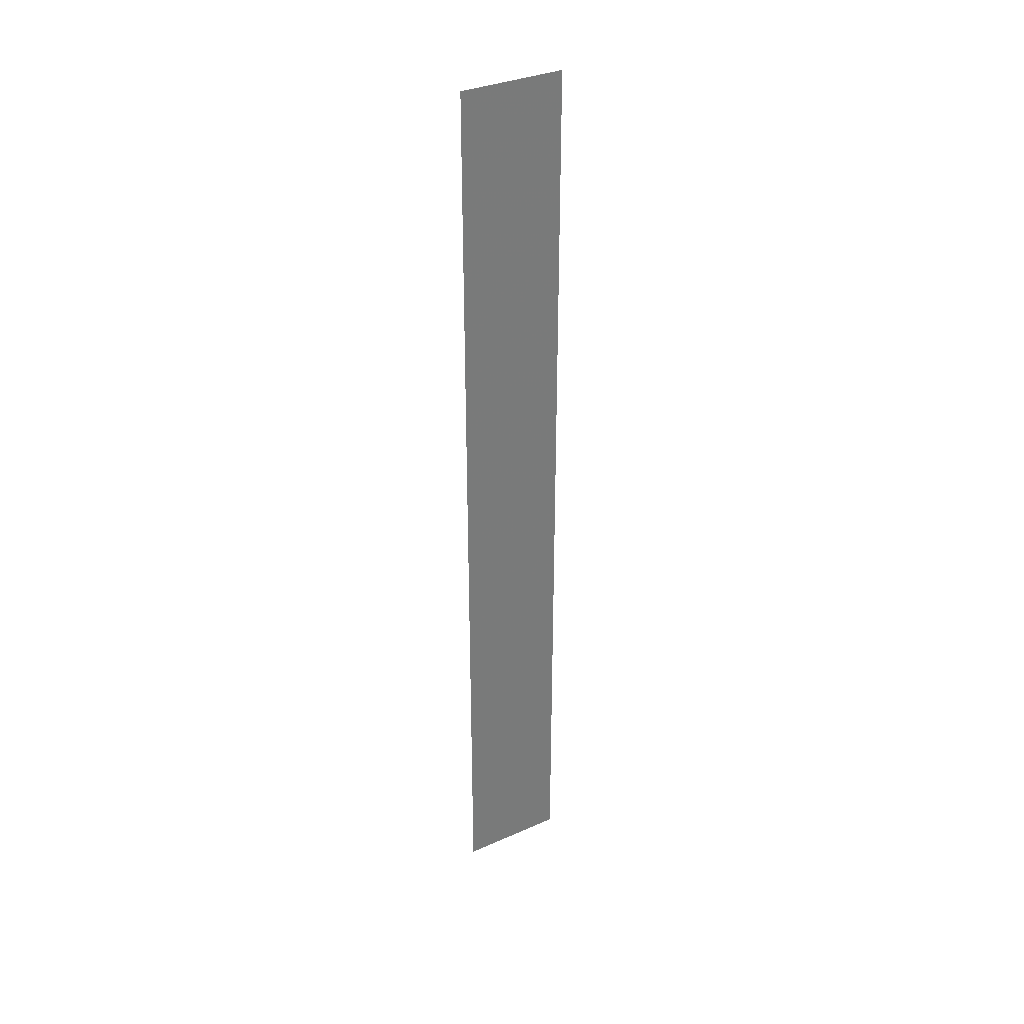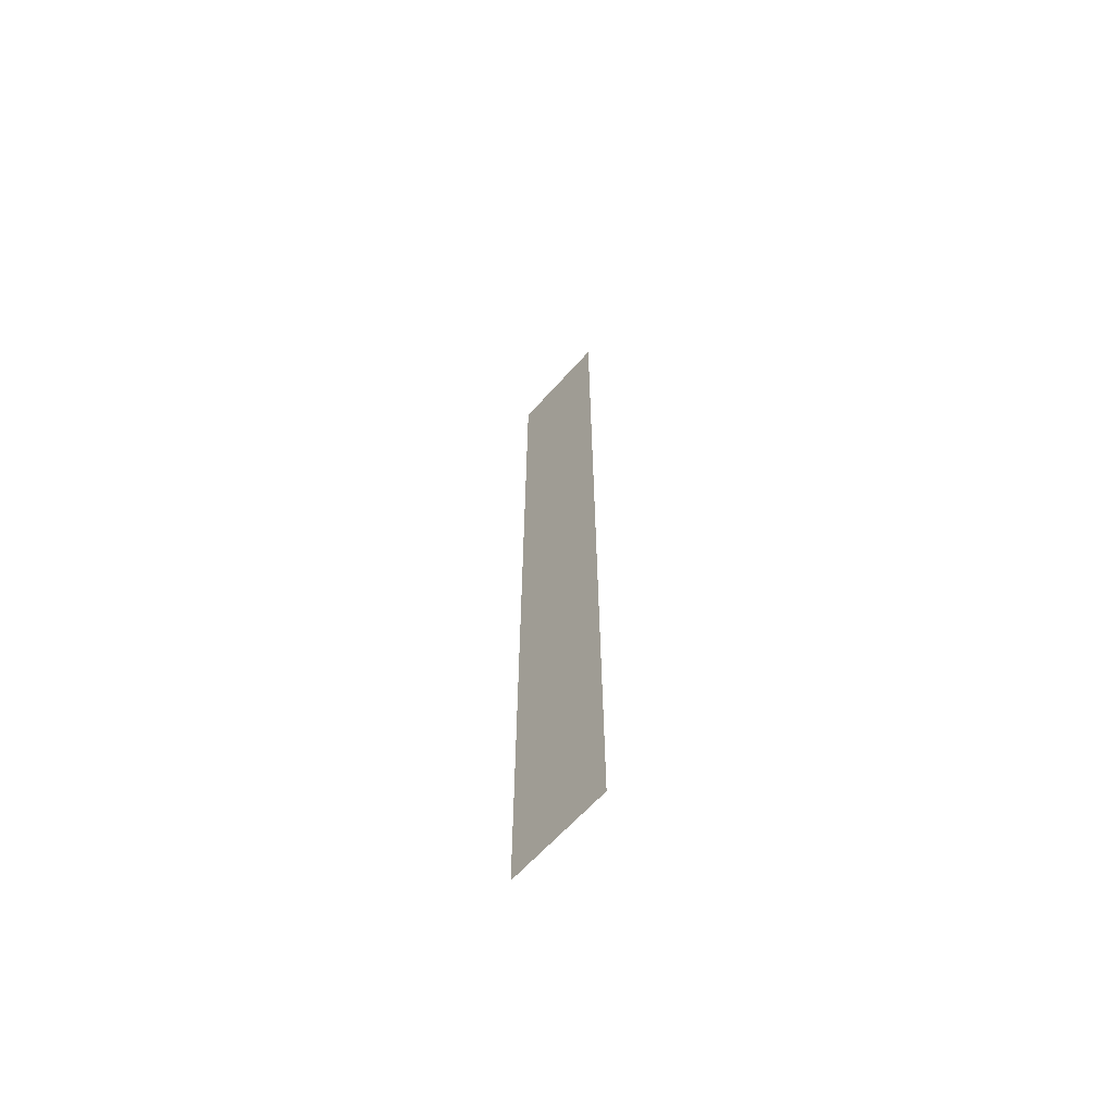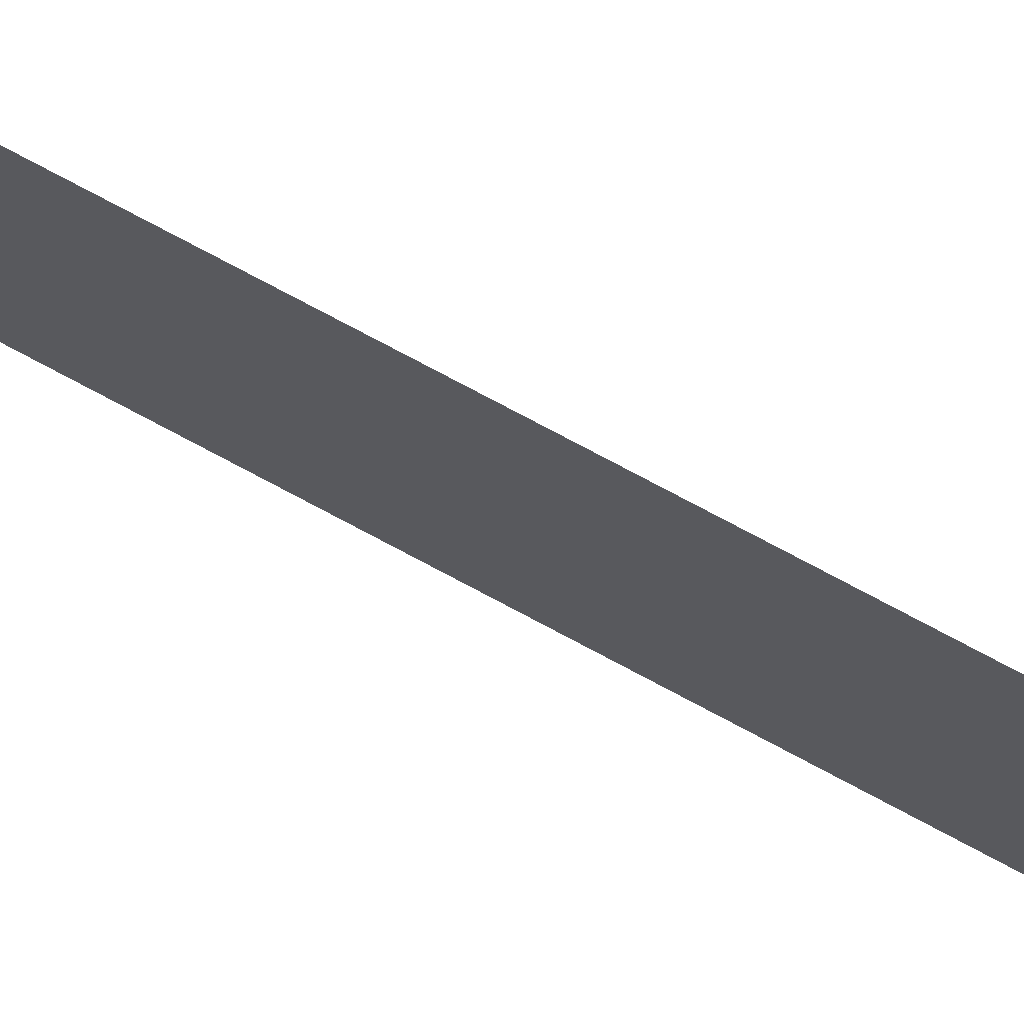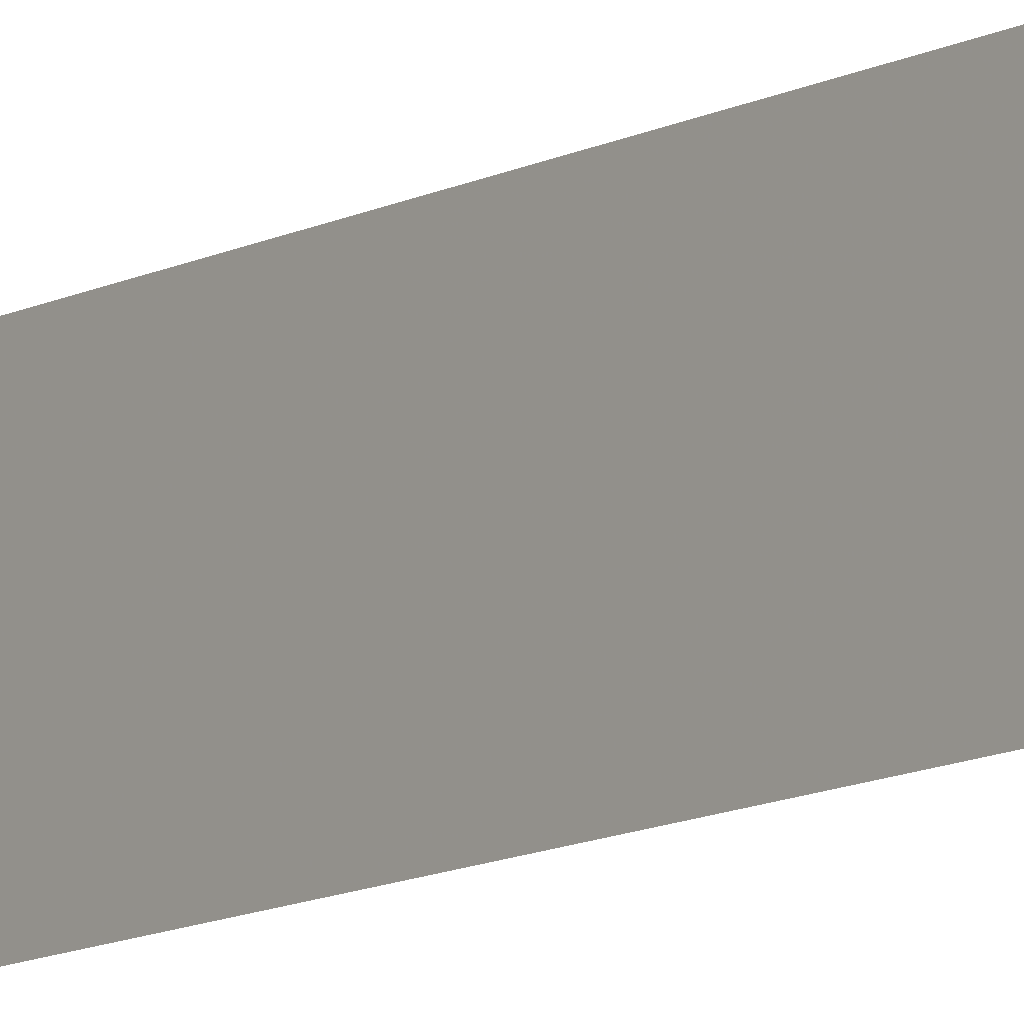
<metadata>
{"format":"obj","ext":"obj","renderer":"f3d","projection":"perspective","resolution":1024,"background":"white","views":[{"elev":33.9,"azim":-121.0,"up":"+Y"},{"elev":-63.8,"azim":138.3,"up":"+Y"},{"elev":73.6,"azim":-61.6,"up":"+Z"},{"elev":-11.3,"azim":-38.2,"up":"+Z"}]}
</metadata>
<code>
o 10567
v 2168 1871 11.9
v 2168 1871 11.74
v 2168 1872 11.74
v 2168 1872 11.74
v 2168 1871 11.74
v 2168 1872 11.74
v 2168 1872 11.9
v 2168 1871 11.9
v 2168 1871 11.9
v 2168 1872 11.9
f 1 2 3
f 1 4 5
f 6 7 8
f 6 9 10

</code>
